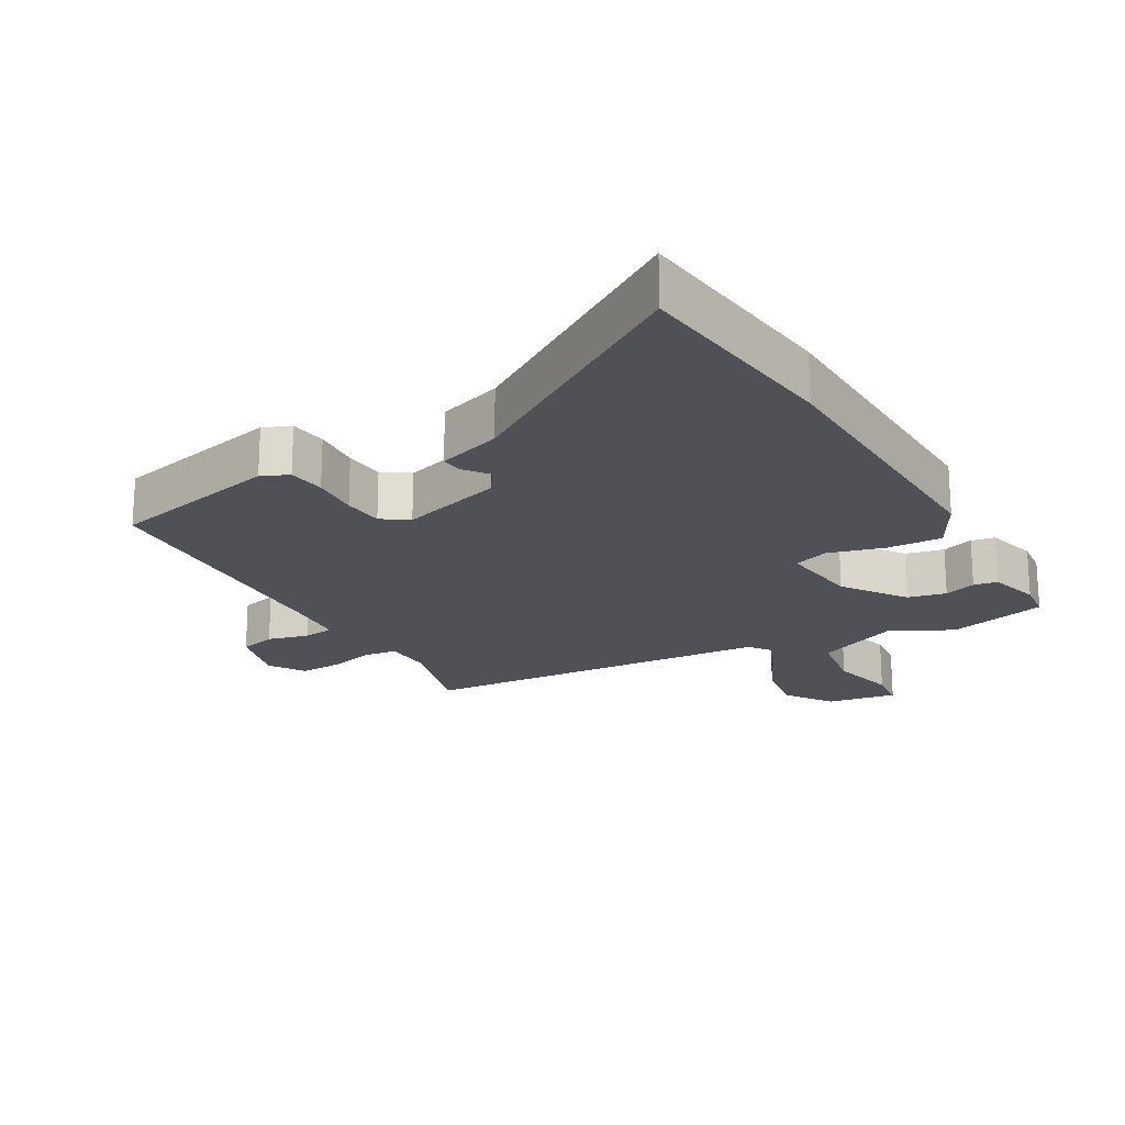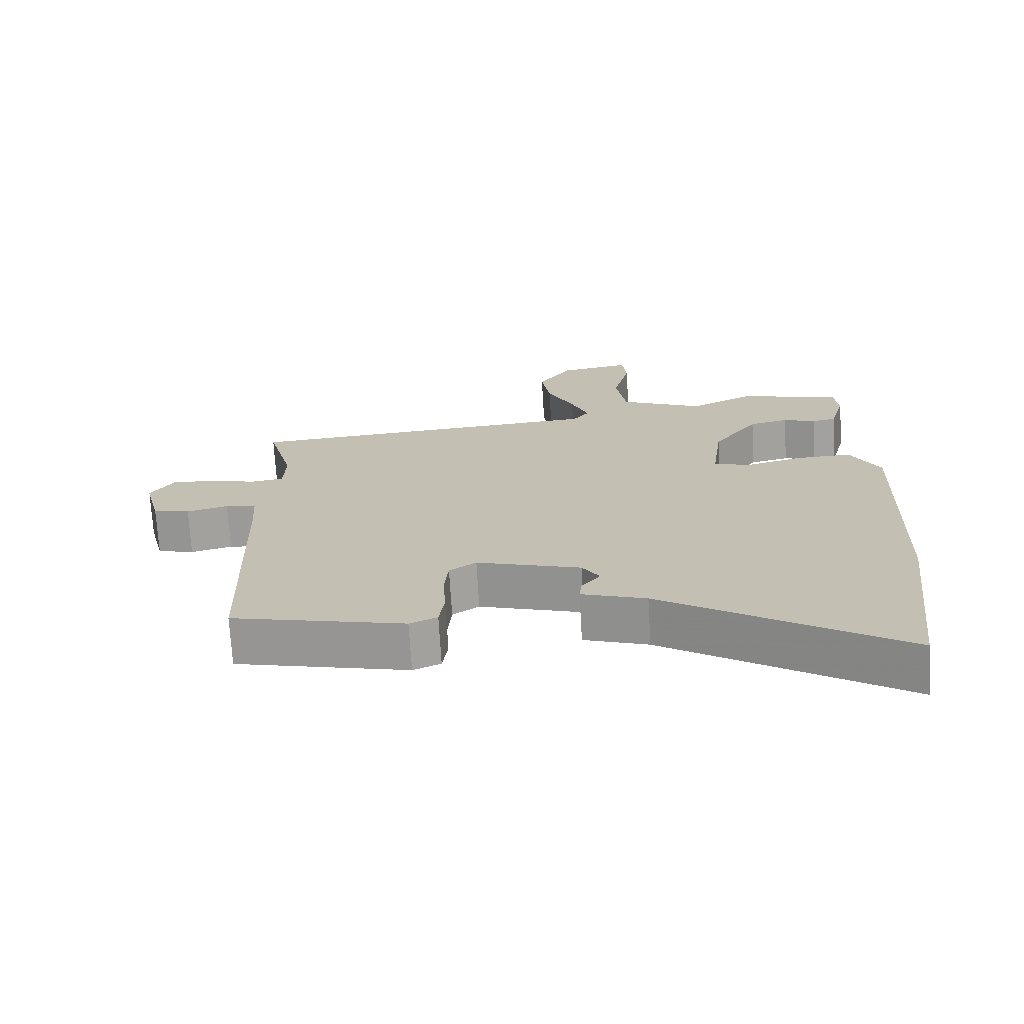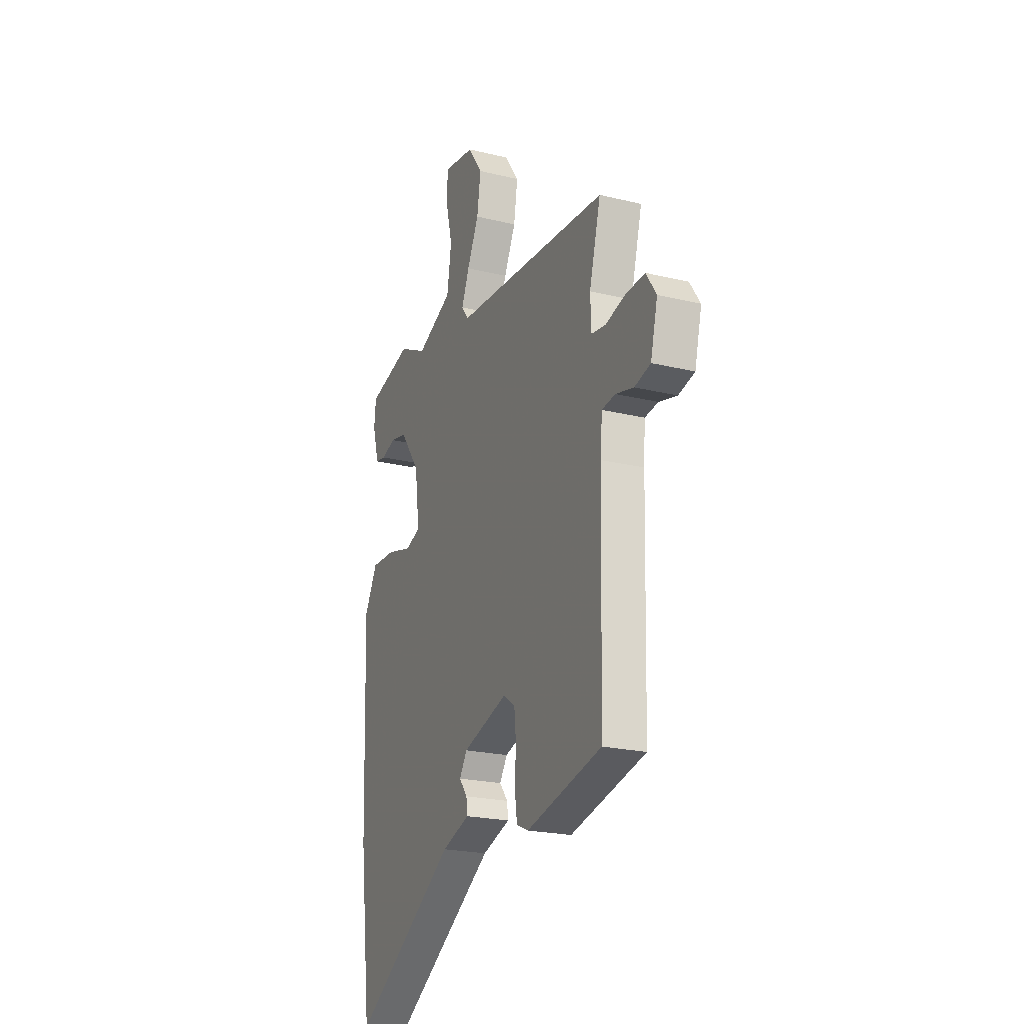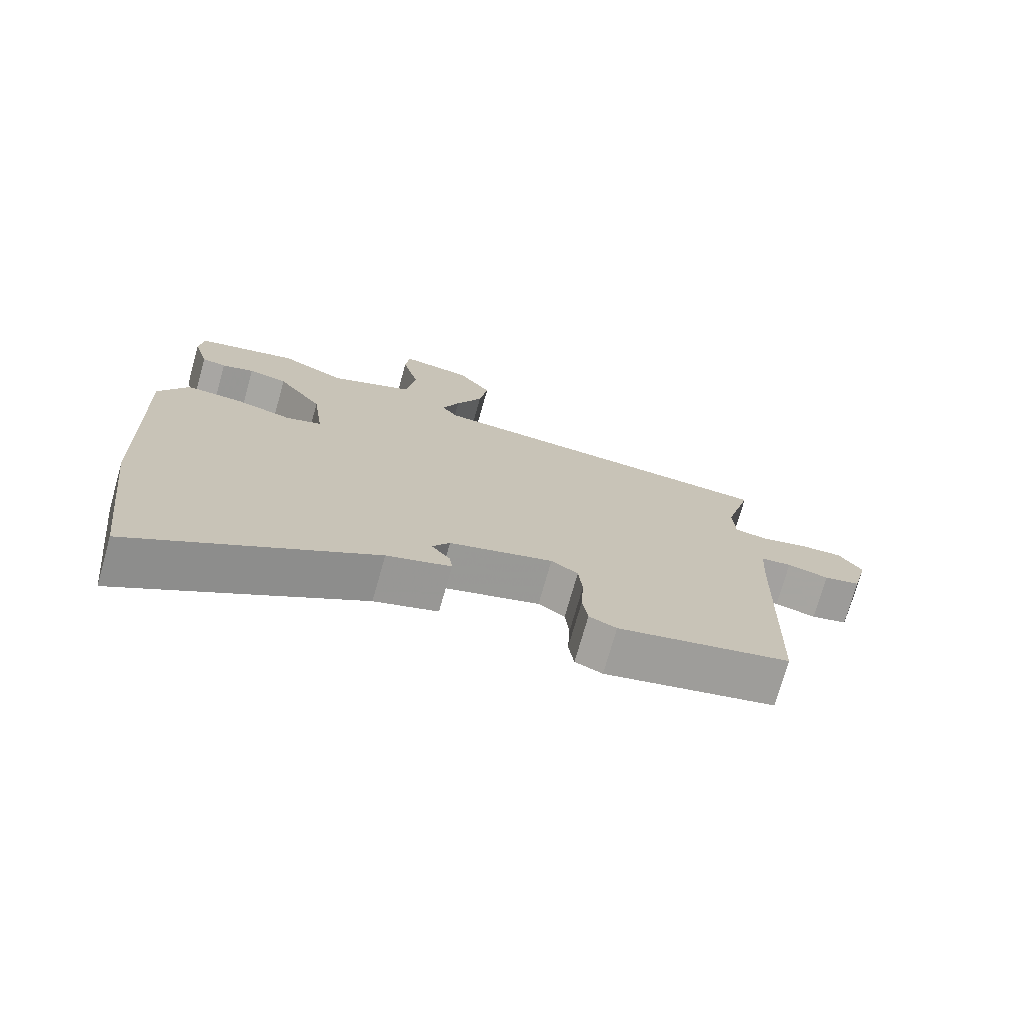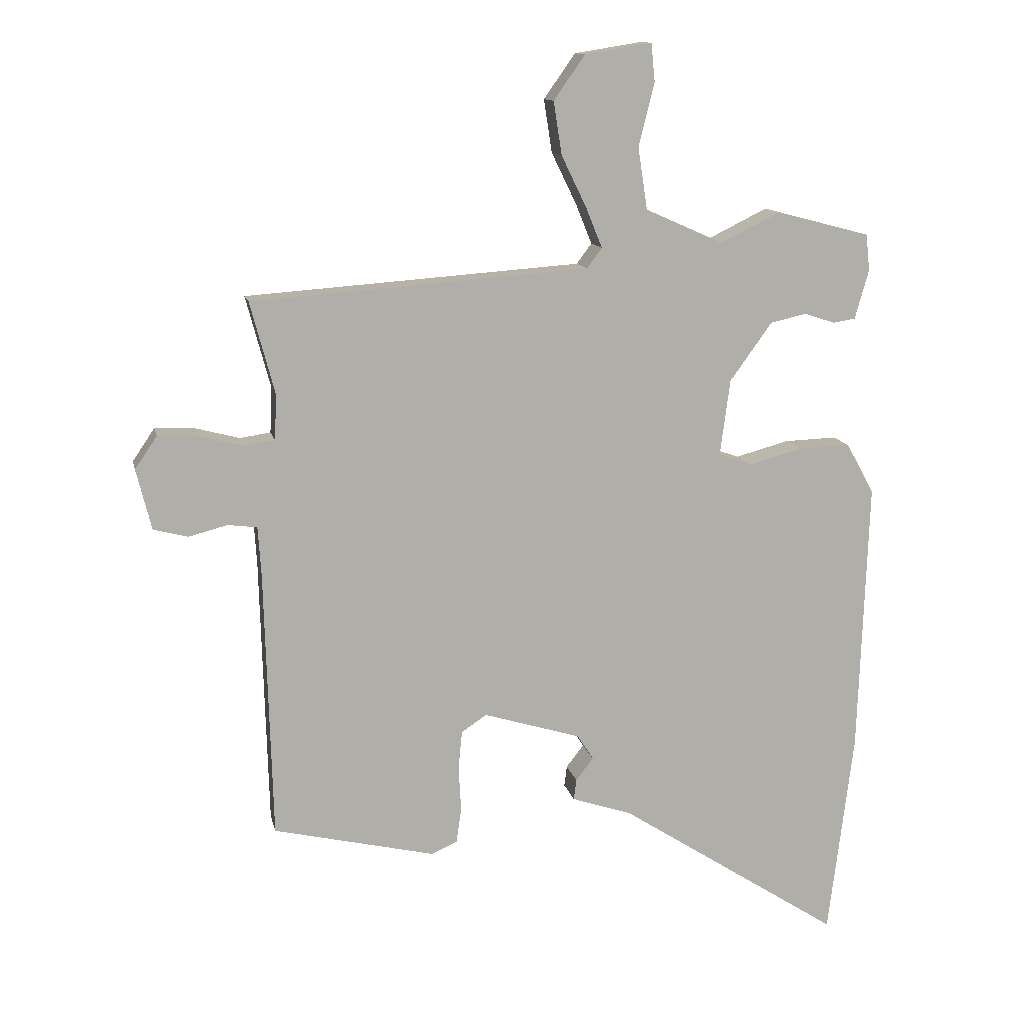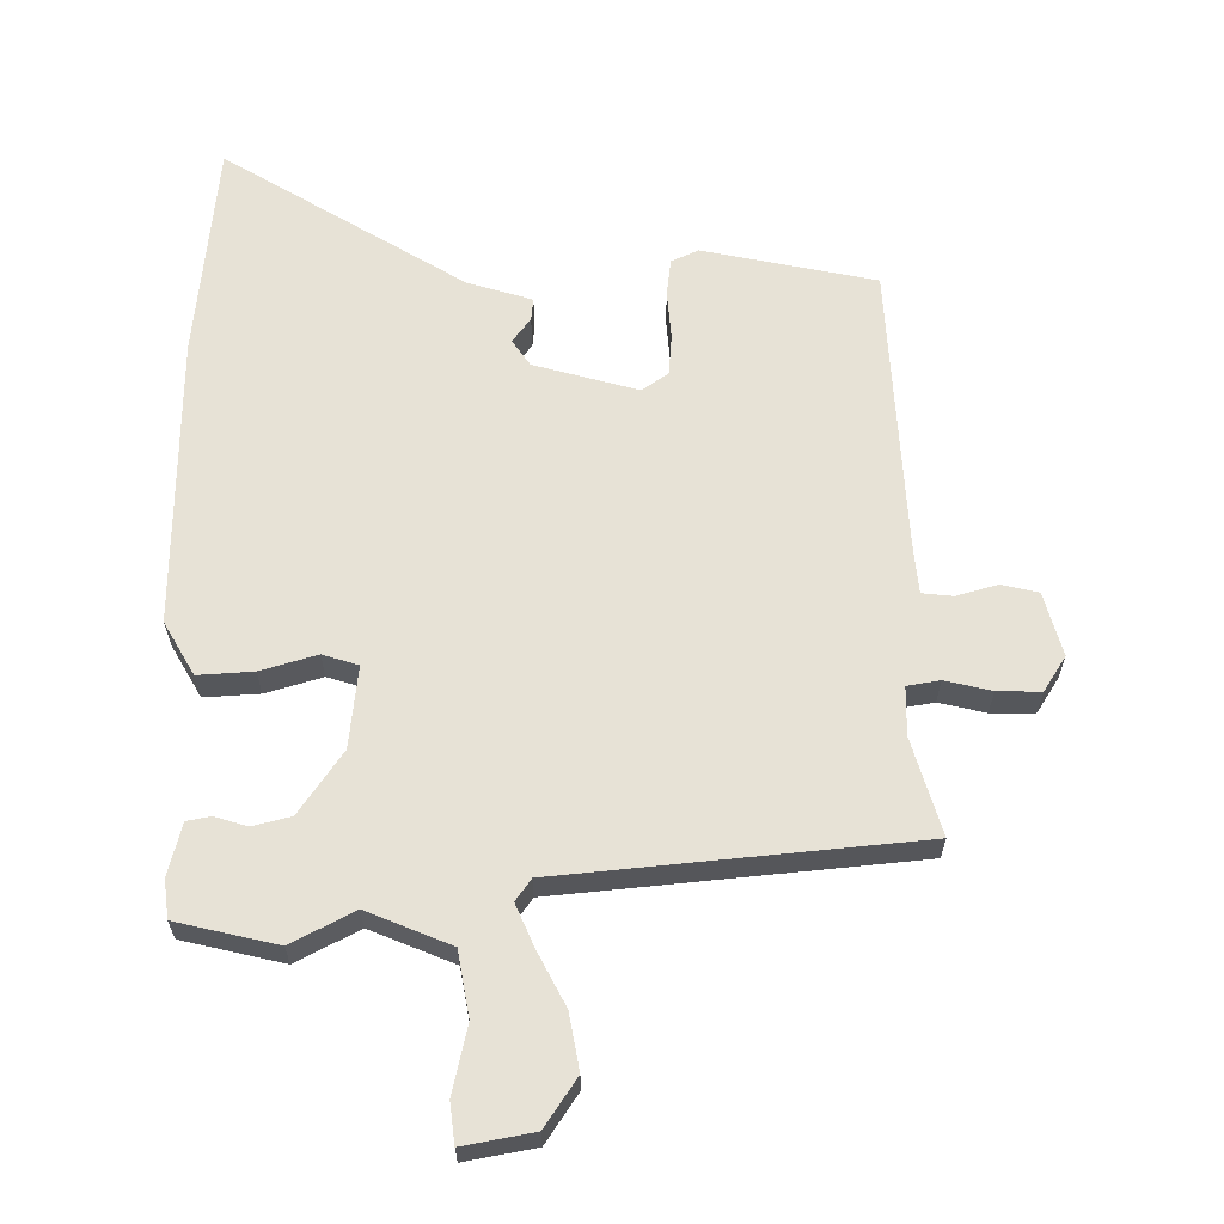
<metadata>
{"format":"obj","ext":"obj","renderer":"f3d","projection":"perspective","resolution":1024,"background":"white","views":[{"elev":-20.4,"azim":-150.5,"up":"+Y"},{"elev":-71.4,"azim":-176.6,"up":"+Z"},{"elev":-21.9,"azim":66.9,"up":"+Z"},{"elev":-73.9,"azim":-15.8,"up":"+Z"},{"elev":12.4,"azim":168.2,"up":"+Z"},{"elev":63.1,"azim":-1.7,"up":"+Y"}]}
</metadata>
<code>
v -0.477 0.07 -0.691
v -0.517 0.07 -0.364
v -0.532 0.07 0.071
v -0.488 0.07 0.152
v -0.405 0.07 0.149
v -0.32 0.07 0.126
v -0.267 0.07 0.144
v -0.283 0.07 0.266
v -0.35 0.07 0.359
v -0.408 0.07 0.372
v -0.456 0.07 0.356
v -0.492 0.07 0.362
v -0.514 0.07 0.44
v -0.508 0.07 0.498
v -0.358 0.07 0.537
v -0.263 0.07 0.49
v -0.139 0.07 0.545
v -0.124 0.07 0.643
v -0.149 0.07 0.743
v -0.143 0.07 0.804
v -0.037 0.07 0.787
v 0.013 0.07 0.716
v 0 0.07 0.632
v -0.04 0.07 0.55
v -0.066 0.07 0.486
v -0.042 0.07 0.454
v 0.494 0.07 0.415
v 0.455 0.07 0.269
v 0.458 0.07 0.196
v 0.507 0.07 0.189
v 0.576 0.07 0.207
v 0.641 0.07 0.21
v 0.676 0.07 0.158
v 0.652 0.07 0.062
v 0.597 0.07 0.048
v 0.535 0.07 0.064
v 0.489 0.07 0.058
v 0.484 0.07 -0.02
v 0.472 0.07 -0.448
v 0.214 0.07 -0.508
v 0.173 0.07 -0.49
v 0.165 0.07 -0.434
v 0.169 0.07 -0.362
v 0.163 0.07 -0.301
v 0.123 0.07 -0.274
v -0.032 0.07 -0.321
v -0.058 0.07 -0.361
v -0.03 0.07 -0.397
v -0.026 0.07 -0.43
v -0.122 0.07 -0.462
v -0.477 0 -0.691
v -0.517 0 -0.364
v -0.532 0 0.071
v -0.488 0 0.152
v -0.405 0 0.149
v -0.32 0 0.126
v -0.267 0 0.144
v -0.283 0 0.266
v -0.35 0 0.359
v -0.408 0 0.372
v -0.456 0 0.356
v -0.492 0 0.362
v -0.514 0 0.44
v -0.508 0 0.498
v -0.358 0 0.537
v -0.263 0 0.49
v -0.139 0 0.545
v -0.124 0 0.643
v -0.149 0 0.743
v -0.143 0 0.804
v -0.037 0 0.787
v 0.013 0 0.716
v 0 0 0.632
v -0.04 0 0.55
v -0.066 0 0.486
v -0.042 0 0.454
v 0.494 0 0.415
v 0.455 0 0.269
v 0.458 0 0.196
v 0.507 0 0.189
v 0.576 0 0.207
v 0.641 0 0.21
v 0.676 0 0.158
v 0.652 0 0.062
v 0.597 0 0.048
v 0.535 0 0.064
v 0.489 0 0.058
v 0.484 0 -0.02
v 0.472 0 -0.448
v 0.214 0 -0.508
v 0.173 0 -0.49
v 0.165 0 -0.434
v 0.169 0 -0.362
v 0.163 0 -0.301
v 0.123 0 -0.274
v -0.032 0 -0.321
v -0.058 0 -0.361
v -0.03 0 -0.397
v -0.026 0 -0.43
v -0.122 0 -0.462
f 47 48 49 50
f 4 5 6
f 3 4 6
f 2 3 6
f 1 2 6
f 50 1 6
f 47 50 6
f 46 47 6 7
f 45 46 7 8
f 44 45 8 9
f 41 42 43
f 40 41 43
f 39 40 43
f 38 39 43
f 37 38 43 44
f 34 35 36
f 33 34 36
f 32 33 36
f 31 32 36
f 30 31 36
f 29 30 36 37
f 26 27 28
f 26 28 29
f 22 23 24
f 21 22 24
f 20 21 24
f 19 20 24
f 18 19 24
f 17 18 24 25
f 16 17 25 26
f 14 15 16
f 13 14 16
f 12 13 16
f 11 12 16
f 10 11 16
f 16 26 29
f 10 16 29
f 9 10 29
f 9 29 37 44
f 100 99 98 97
f 56 55 54
f 56 54 53
f 56 53 52
f 56 52 51
f 56 51 100
f 56 100 97
f 57 56 97 96
f 58 57 96 95
f 59 58 95 94
f 93 92 91
f 93 91 90
f 93 90 89
f 93 89 88
f 94 93 88 87
f 86 85 84
f 86 84 83
f 86 83 82
f 86 82 81
f 86 81 80
f 87 86 80 79
f 78 77 76
f 79 78 76
f 74 73 72
f 74 72 71
f 74 71 70
f 74 70 69
f 74 69 68
f 75 74 68 67
f 76 75 67 66
f 66 65 64
f 66 64 63
f 66 63 62
f 66 62 61
f 66 61 60
f 79 76 66
f 79 66 60
f 79 60 59
f 94 87 79 59
f 1 51 52 2
f 2 52 53 3
f 3 53 54 4
f 4 54 55 5
f 5 55 56 6
f 6 56 57 7
f 7 57 58 8
f 8 58 59 9
f 9 59 60 10
f 10 60 61 11
f 11 61 62 12
f 12 62 63 13
f 13 63 64 14
f 14 64 65 15
f 15 65 66 16
f 16 66 67 17
f 17 67 68 18
f 18 68 69 19
f 19 69 70 20
f 20 70 71 21
f 21 71 72 22
f 22 72 73 23
f 23 73 74 24
f 24 74 75 25
f 25 75 76 26
f 26 76 77 27
f 27 77 78 28
f 28 78 79 29
f 29 79 80 30
f 30 80 81 31
f 31 81 82 32
f 32 82 83 33
f 33 83 84 34
f 34 84 85 35
f 35 85 86 36
f 36 86 87 37
f 37 87 88 38
f 38 88 89 39
f 39 89 90 40
f 40 90 91 41
f 41 91 92 42
f 42 92 93 43
f 43 93 94 44
f 44 94 95 45
f 45 95 96 46
f 46 96 97 47
f 47 97 98 48
f 48 98 99 49
f 49 99 100 50
f 50 100 51 1

</code>
